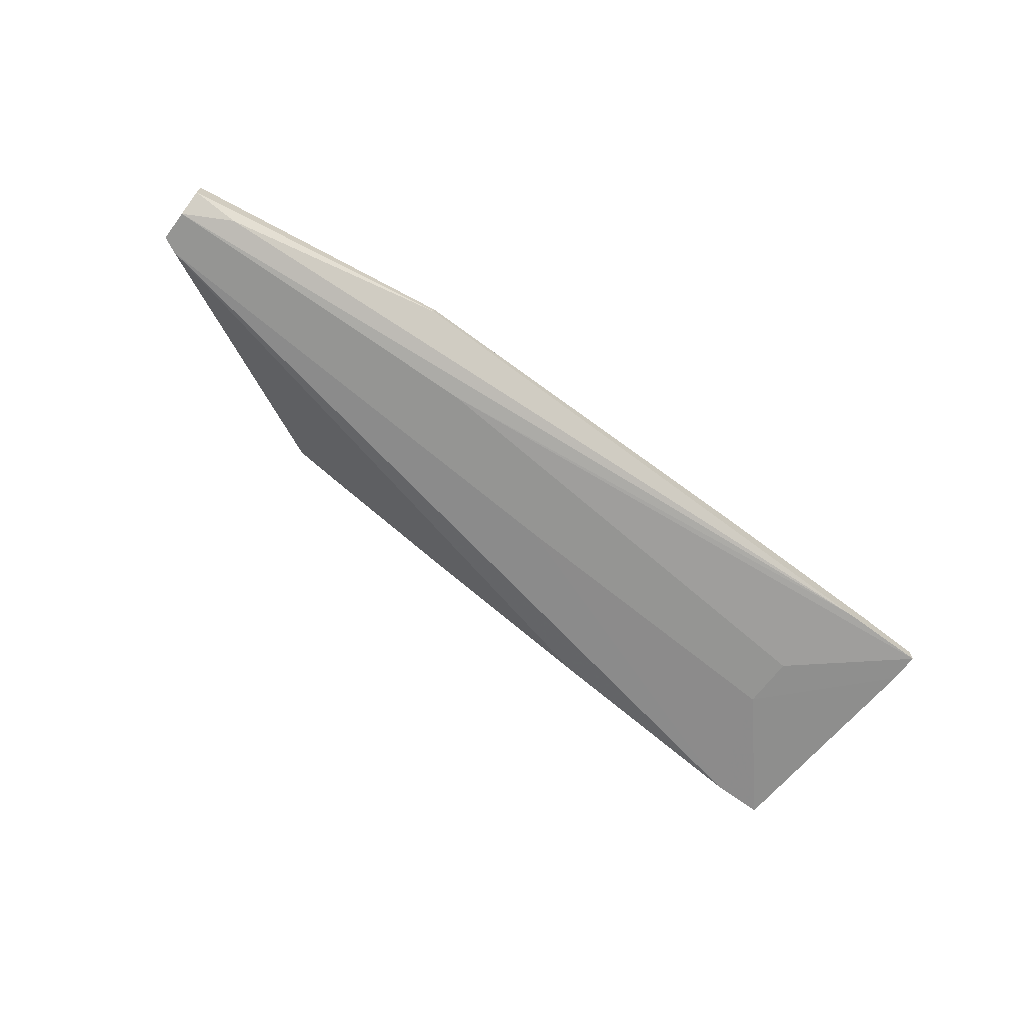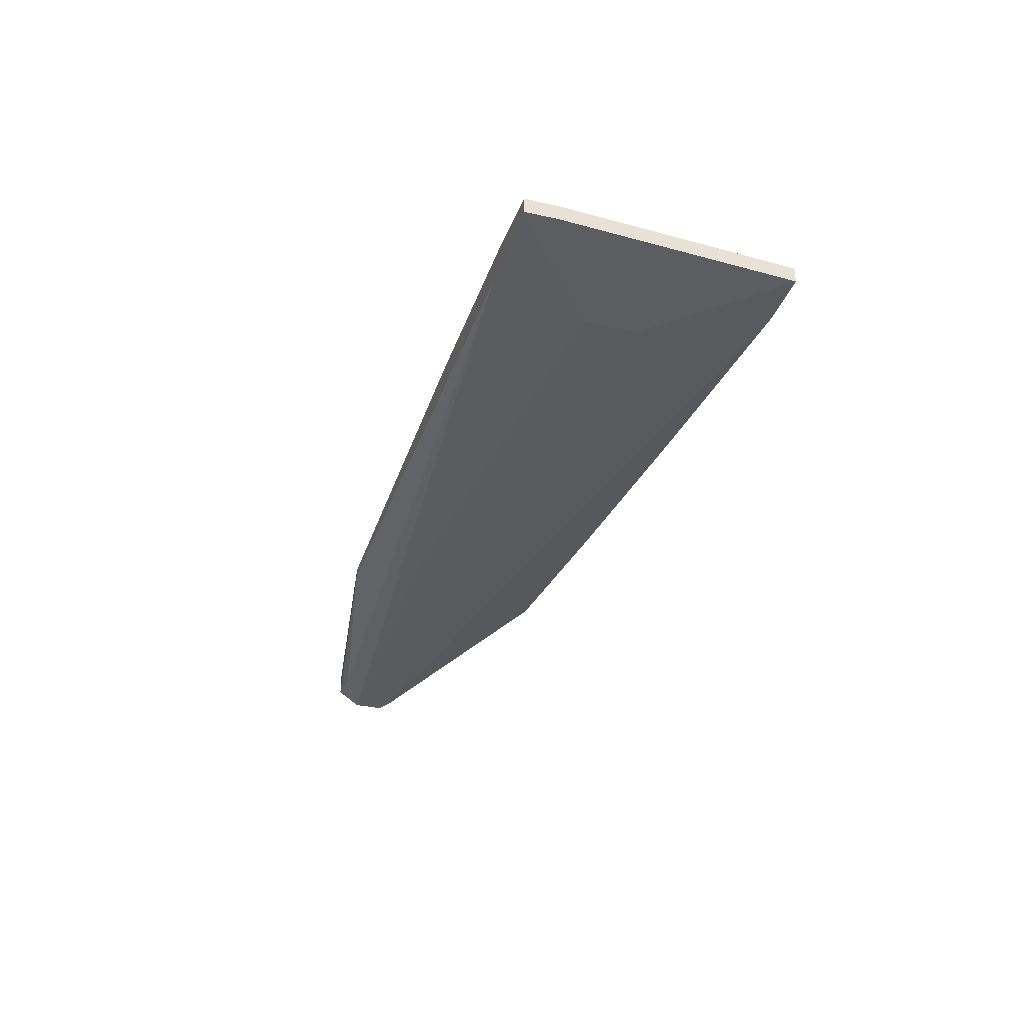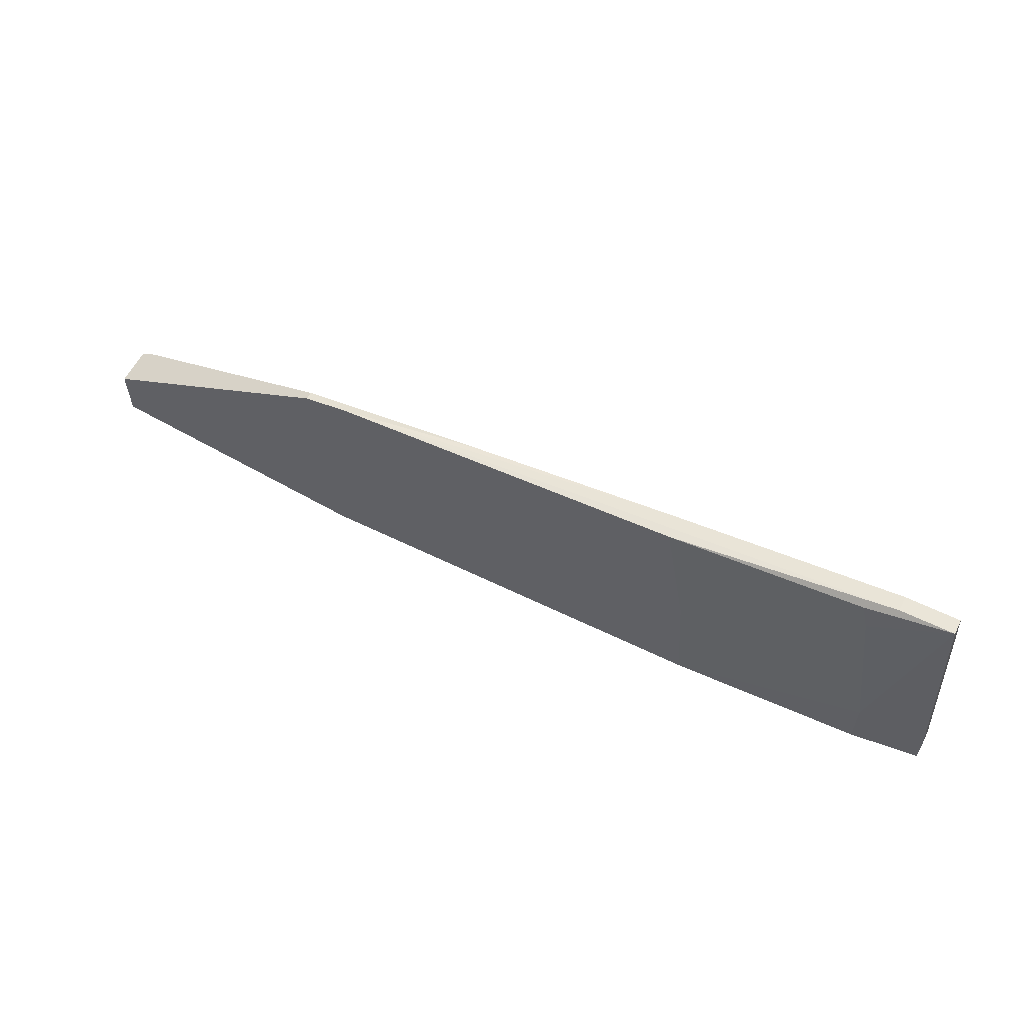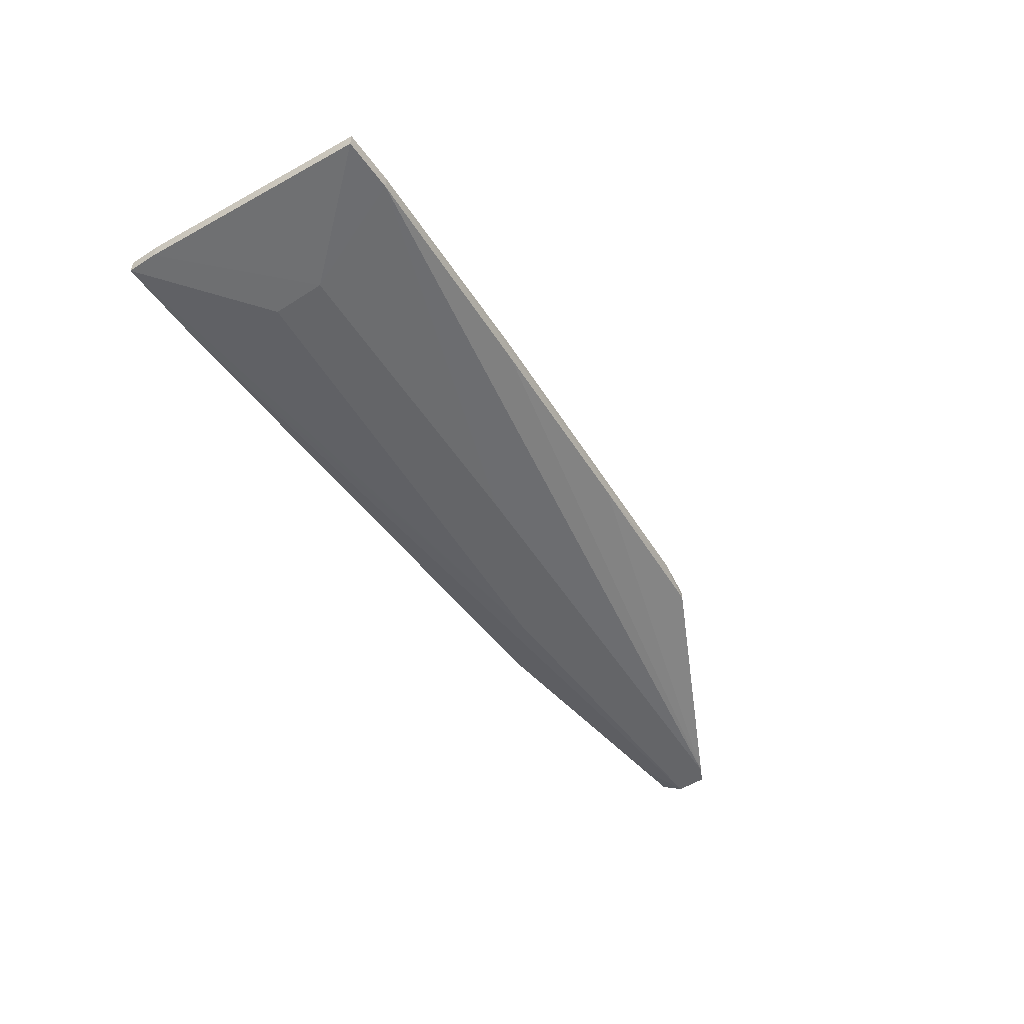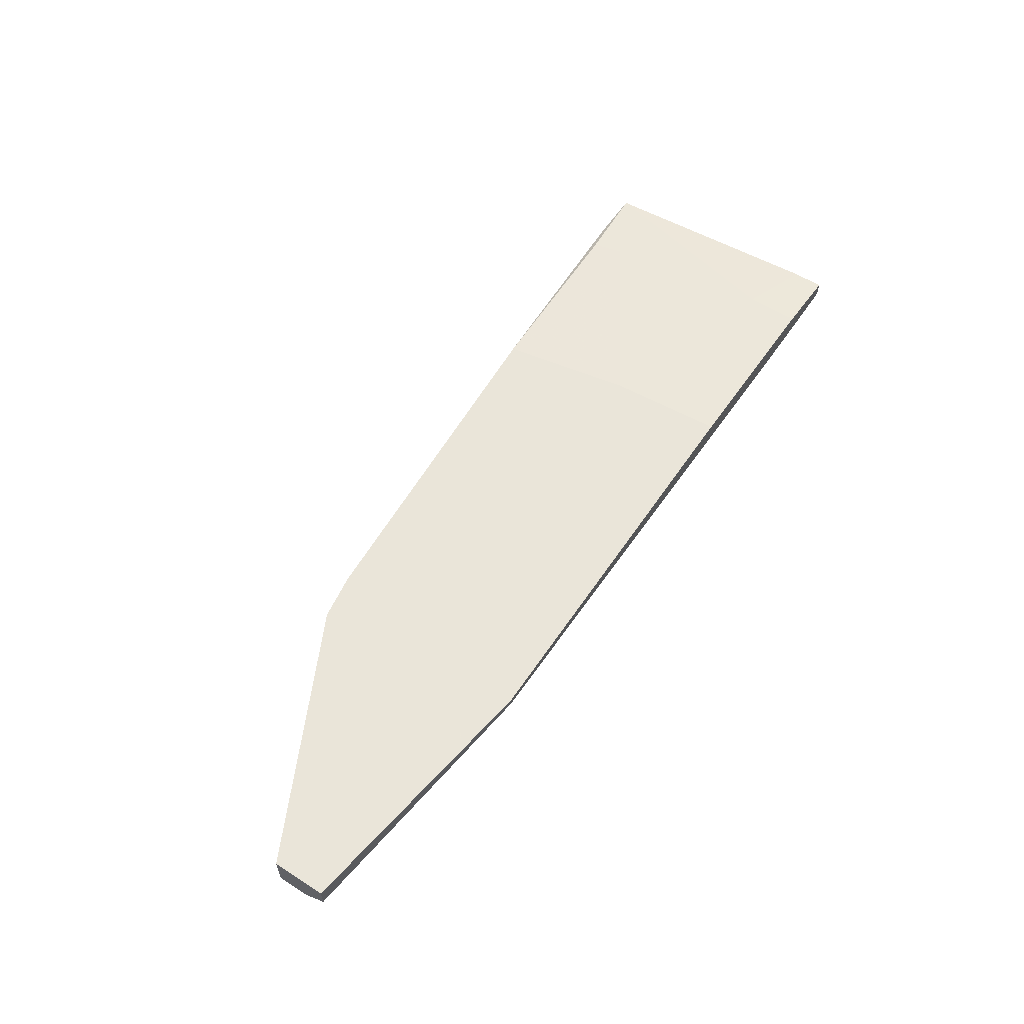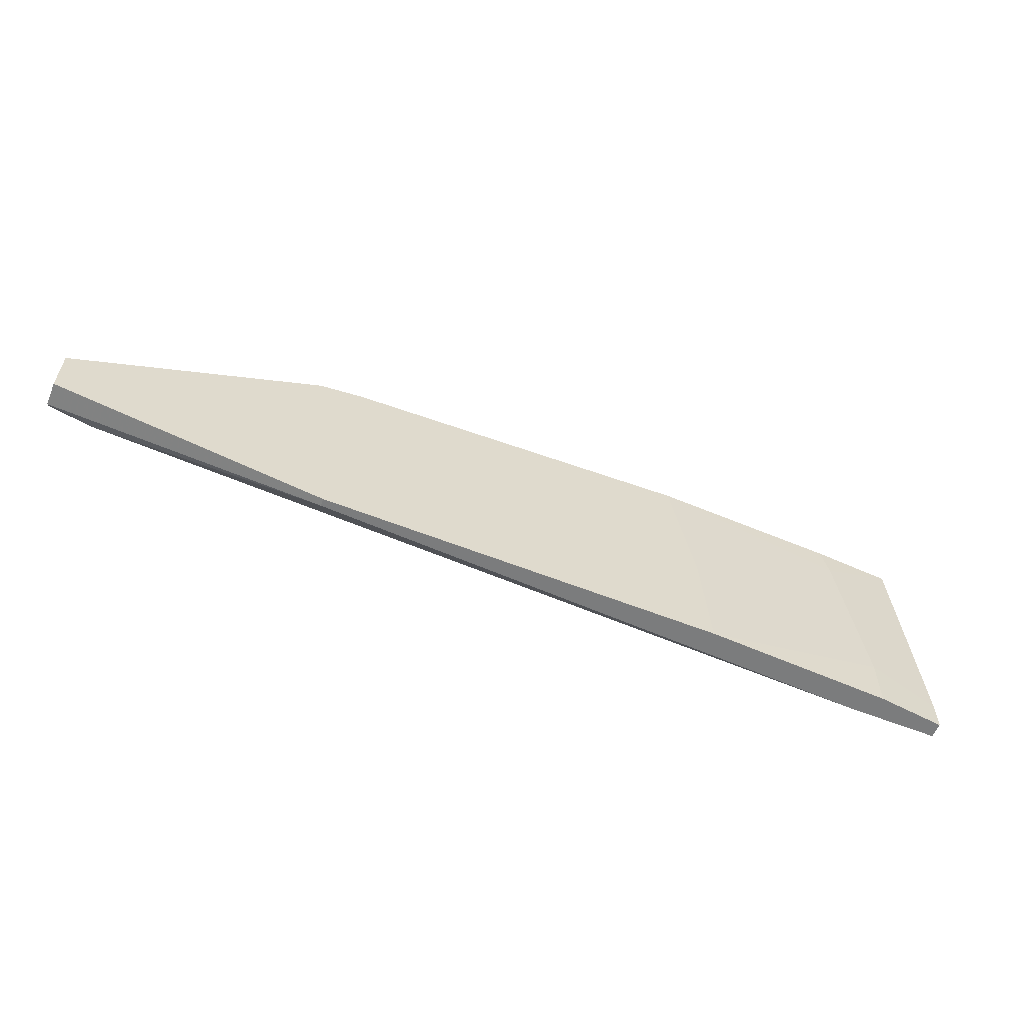
<metadata>
{"format":"obj","ext":"obj","renderer":"f3d","projection":"perspective","resolution":1024,"background":"white","views":[{"elev":-67.3,"azim":143.3,"up":"+Y"},{"elev":-33.3,"azim":-106.8,"up":"+Y"},{"elev":59.0,"azim":-153.2,"up":"+Z"},{"elev":-51.6,"azim":-55.3,"up":"+Y"},{"elev":57.7,"azim":123.5,"up":"+Y"},{"elev":-58.7,"azim":157.7,"up":"+Z"}]}
</metadata>
<code>
v 0.04783 0.008398 0.01771
v 0.01836 0.01331 0.03244
v 0.01836 0.01232 0.03244
v 0.01542 0.01331 0.004942
v 0.01542 0.01232 0.004942
v -0.01402 0.008398 0.02164
v -0.005212 0.01134 0.0344
v -0.05823 0.00938 0.004942
v -0.05823 0.01232 0.03342
v -0.05528 0.008398 0.0236
v -0.05528 0.008398 0.01673
v -0.07003 0.00938 0.008871
v -0.07003 0.00938 0.004942
v -0.07003 0.01134 0.008871
v -0.07003 0.01134 0.004942
v -0.05725 0.01232 0.03735
v 0.0439 0.00938 0.009855
v 0.01246 0.01331 0.03342
v 0.006575 0.008398 0.01182
v -0.03172 0.01036 0.03637
v -0.06118 0.00938 0.03834
v -0.06118 0.01232 0.004942
v -0.06118 0.01232 0.01182
v -0.06118 0.01134 0.03834
v 0.0498 0.01331 0.009855
v 0.0498 0.01331 0.01673
v 0.0498 0.008398 0.0128
v 0.0498 0.008398 0.01673
v 0.0498 0.01036 0.009855
v -0.03565 0.01331 0.01968
v -0.06806 0.00938 0.03834
v -0.06806 0.01134 0.03834
v -0.03661 0.01331 0.004942
v -0.03268 0.01331 0.03637
f 32 23 14
f 33 18 25
f 12 13 10
f 31 12 10
f 10 27 1
f 13 33 5
f 13 12 15
f 33 13 15
f 18 33 34
f 25 18 26
f 27 25 26
f 12 31 32
f 34 16 32
f 10 13 11
f 27 10 11
f 31 10 21
f 32 31 21
f 33 15 22
f 11 13 19
f 27 11 19
f 33 25 4
f 5 33 4
f 25 5 4
f 13 5 8
f 17 27 8
f 5 17 8
f 19 13 8
f 27 19 8
f 21 1 20
f 25 27 29
f 5 25 29
f 27 17 29
f 17 5 29
f 33 22 23
f 22 15 23
f 1 3 7
f 3 18 7
f 20 1 7
f 18 20 7
f 26 18 2
f 3 26 2
f 18 3 2
f 10 1 6
f 21 10 6
f 1 21 6
f 1 27 28
f 27 26 28
f 3 1 28
f 26 3 28
f 34 33 30
f 33 23 30
f 18 34 24
f 34 32 24
f 32 21 24
f 20 18 24
f 21 20 24
f 16 34 9
f 32 16 9
f 23 32 9
f 34 30 9
f 30 23 9
f 15 12 14
f 12 32 14
f 23 15 14

</code>
